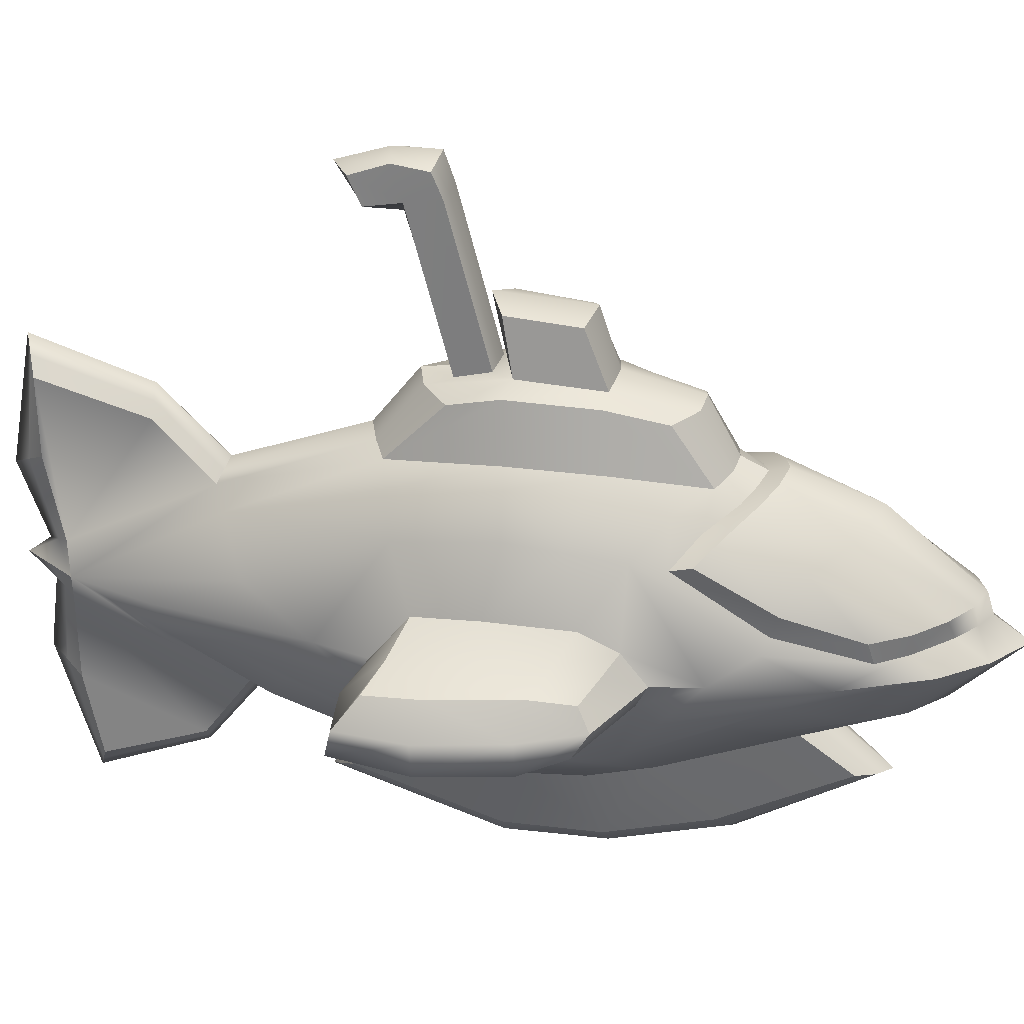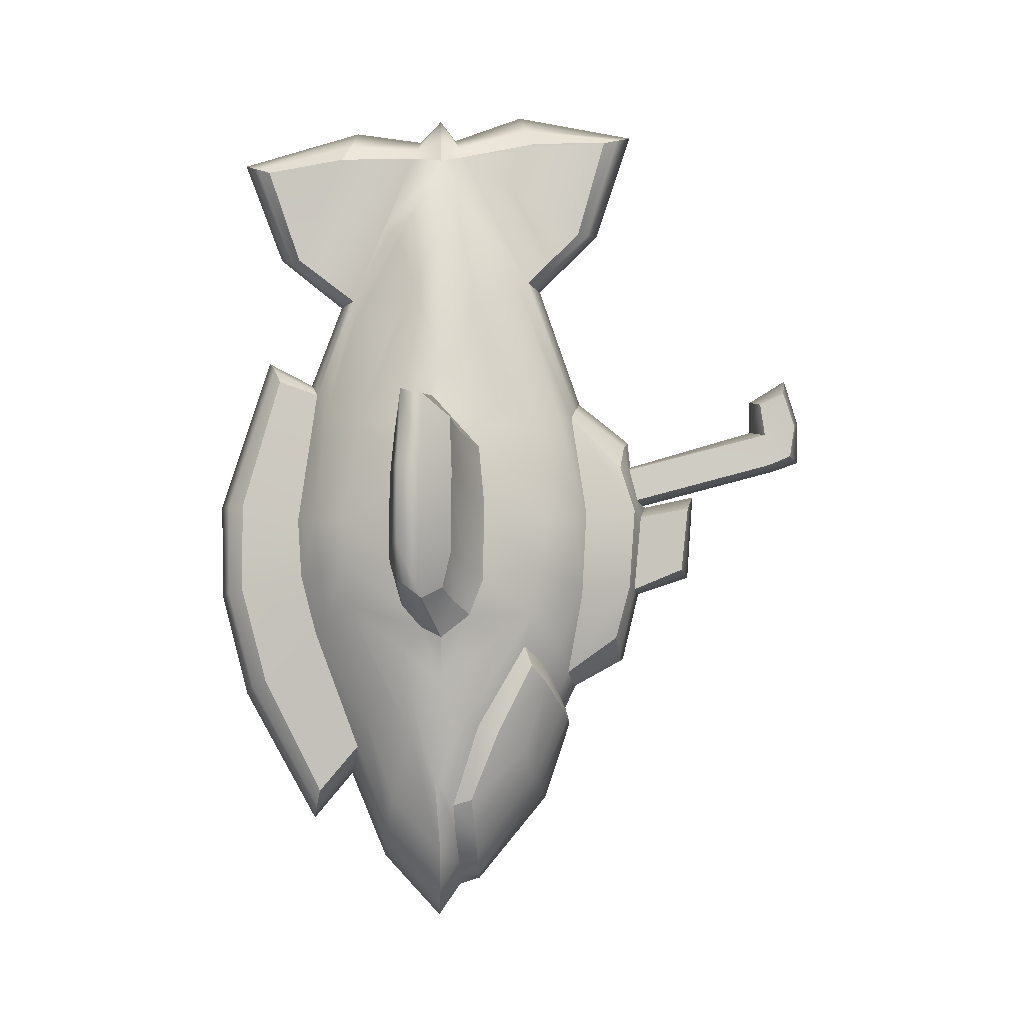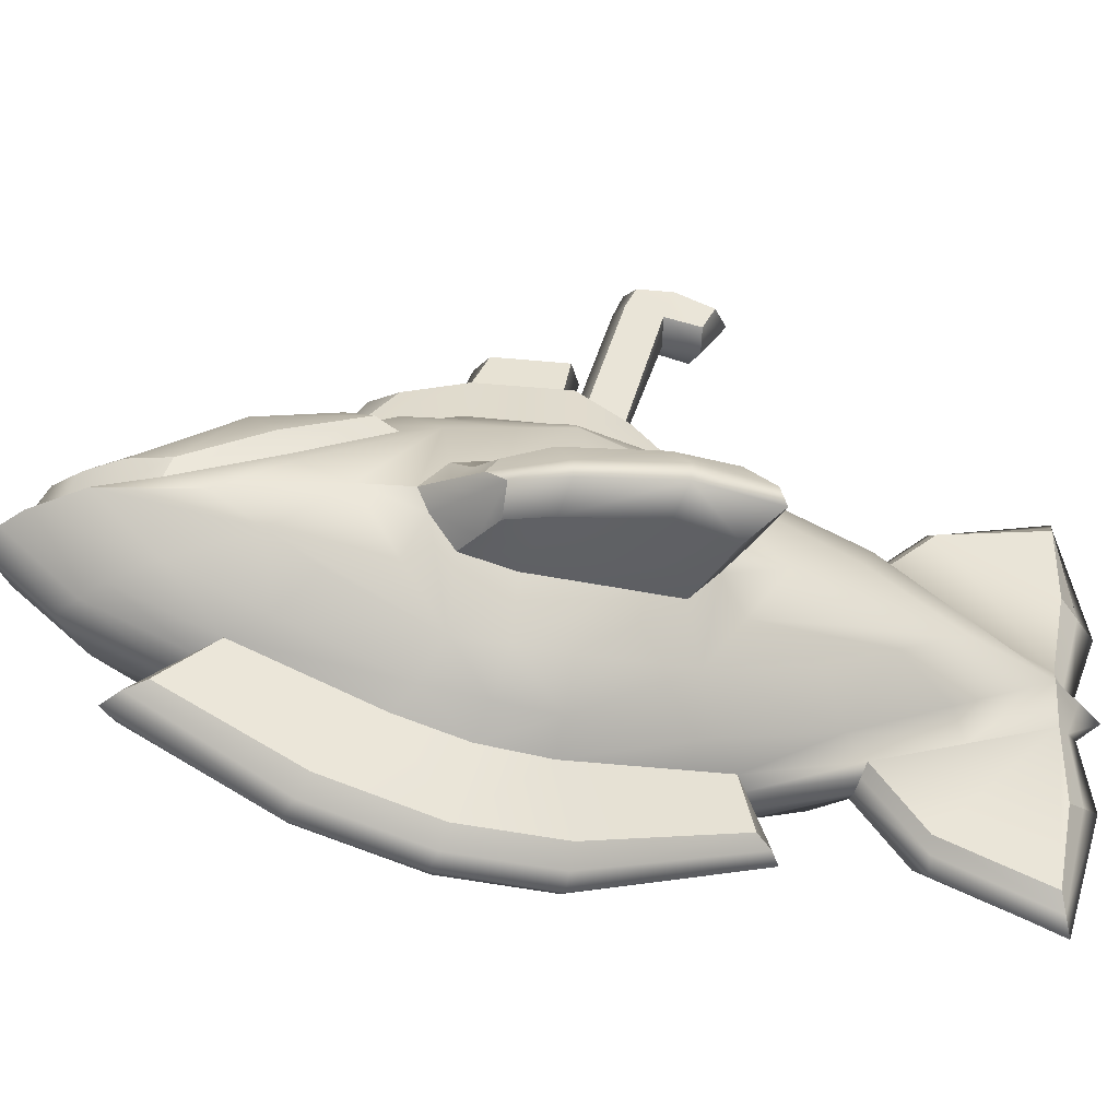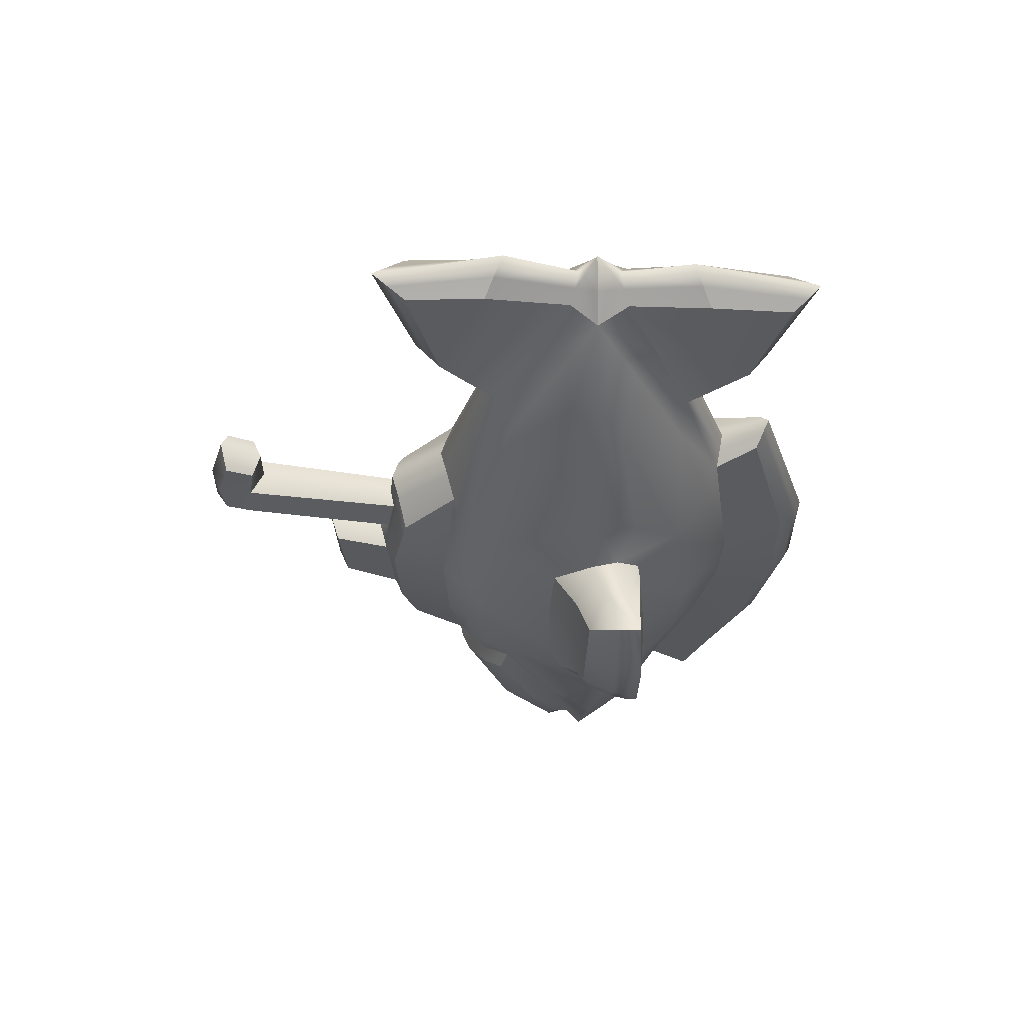
<metadata>
{"format":"obj","ext":"obj","renderer":"f3d","projection":"perspective","resolution":1024,"background":"white","views":[{"elev":26.8,"azim":100.8,"up":"+Y"},{"elev":-3.1,"azim":87.3,"up":"+Z"},{"elev":-43.1,"azim":-103.7,"up":"+Y"},{"elev":57.3,"azim":-91.9,"up":"+Z"}]}
</metadata>
<code>
g default
v 1.179 0.5116 2.454
v -1.179 0.5116 2.454
v 1.023 -0.7462 2.015
v -1.023 -0.7462 2.015
v 1.186 -0.7208 -2.827
v -1.186 -0.7208 -2.827
v 1.447 0.3359 -3.196
v -1.447 0.3359 -3.196
v 1.276 -1.342 -0.4684
v -1.31 -0.08708 -3.958
v 1.31 -0.08708 -3.958
v -1.467 1.412 -0.4684
v 1.467 1.412 -0.4684
v 0 1.427 2.85
v -0.9573 0 3.576
v 0 -1.41 2.601
v 0.9573 -0 3.576
v -1.276 -1.342 -0.4684
v 0 -1.232 -4.007
v 1e-06 0 5.316
v 1e-06 0 -5.992
v 0.3462 1.237 2.931
v 0.9072 2.015 -0.3673
v 0.5461 1e-06 -5.57
v 0.5077 -1.146 -3.602
v 0.5121 -1.988 -0.4684
v 0.2938 -1.235 2.659
v 0.5212 1e-06 4.637
v -0.3462 1.237 2.931
v -0.9072 2.015 -0.3673
v -0.5461 -0 -5.57
v -0.5077 -1.146 -3.602
v -0.5121 -1.988 -0.4684
v -0.2938 -1.235 2.659
v -0.5212 1e-06 4.637
v 0.2832 -2.433 4.489
v 0.3341 -1.397 4.677
v -0 -1.188 5.122
v -0 -2.779 4.637
v -0.3341 -1.397 4.677
v -0.2832 -2.433 4.489
v 0.3068 1.369 4.944
v 0.3064 2.326 4.961
v -1e-06 2.725 5.105
v -1e-06 1.137 5.378
v -0.3064 2.326 4.961
v -0.3068 1.369 4.944
v 1.168 -1.274 -1.637
v 0.5099 -1.736 -2.025
v -0.5099 -1.736 -2.025
v -1.168 -1.274 -1.637
v -1.62 -0 -2.663
v -1.34 1.227 -1.784
v -0.5655 1.787 -2.574
v -0 1.932 -2.778
v 0.5655 1.787 -2.574
v 1.34 1.227 -1.784
v 1.62 0 -2.663
v 1.144 -1.166 0.7733
v 0.4029 -1.736 1.309
v 0 -1.828 1.486
v -0.4029 -1.736 1.309
v -1.144 -1.166 0.7733
v -1.453 -1e-06 1.603
v -1.26 1.197 0.7733
v -0.5965 1.833 0.9834
v 0 1.994 1.231
v 0.5965 1.833 0.9834
v 1.26 1.197 0.7733
v 1.453 0 1.603
v 0 2.683 0.6845
v 0.5951 2.522 0.2927
v 0.7462 2.705 -0.3252
v -0 2.938 -0.2398
v -0.7462 2.705 -0.3252
v -0.5951 2.522 0.2927
v -0.5284 2.46 -2.098
v -0 2.606 -2.408
v 0.5284 2.46 -2.098
v 0.3534 -2.772 -0.2558
v 0.2515 -2.267 1.513
v 0 -2.428 1.796
v 0 -3.088 -0.255
v 0.3841 -1.669 -4.222
v 0.3652 -2.437 -2.694
v 1e-06 -2.718 -2.881
v 1e-06 -1.755 -4.627
v -0.3652 -2.437 -2.694
v -0.3841 -1.669 -4.222
v -0.2515 -2.267 1.513
v -0.3534 -2.772 -0.2558
v 0.2885 -2.004 3.236
v 0.2944 -0.3933 4.71
v 0 -0.2889 5.009
v -0.2944 -0.3933 4.71
v -0.2885 -2.004 3.236
v -0 -2.264 3.281
v 0.2808 0.325 4.746
v 0.3263 1.951 3.635
v 0 2.246 3.666
v -0.3263 1.951 3.635
v -0.2808 0.325 4.746
v -0 0.2092 5.04
v 0.6203 -1.197 2.337
v 0.7051 -1.589 1.041
v 0.8536 -1.749 -0.4684
v 0.7989 -1.589 -1.831
v 0.7761 -1.018 -3.214
v 0.9901 -1e-06 -5.019
v 0.9959 1.629 -2.164
v 1.094 1.836 -0.4179
v 0.9604 1.662 0.8783
v 0.7595 1.112 2.738
v -0.6203 -1.197 2.337
v -0.7051 -1.589 1.041
v -0.8536 -1.749 -0.4684
v -0.7989 -1.589 -1.831
v -0.7761 -1.018 -3.214
v -0.9901 0 -5.019
v -0.9959 1.629 -2.164
v -1.094 1.836 -0.4179
v -0.9604 1.662 0.8783
v -0.7595 1.112 2.738
v 1.222 -1.308 -1.053
v 0.8263 -1.669 -1.15
v 0.511 -1.938 -1.246
v 0.3593 -2.772 -1.416
v 0 -3.071 -1.509
v -0.3593 -2.772 -1.416
v -0.511 -1.938 -1.246
v -0.8263 -1.669 -1.15
v -1.222 -1.308 -1.053
v -1.404 1.319 -1.126
v -1.045 1.732 -1.291
v -0.8299 1.962 -1.497
v -0.6664 2.64 -1.386
v -0 2.83 -1.48
v 0.6664 2.64 -1.386
v 0.8299 1.962 -1.497
v 1.045 1.732 -1.291
v 1.404 1.319 -1.126
v -0.1731 1.332 2.891
v -0.2983 1.914 1.126
v -0.2963 2.602 0.5916
v -0.4651 2.821 -0.4031
v -0.4104 2.735 -1.415
v -0.2534 2.533 -2.367
v -0.2827 1.881 -2.741
v -0.273 0 -5.781
v -0.2539 -1.189 -3.804
v -0.2265 -1.718 -4.445
v -0.1826 -2.626 -2.787
v -0.1797 -2.97 -1.463
v -0.1767 -2.979 -0.2554
v -0.1257 -2.352 1.698
v -0.2015 -1.782 1.397
v -0.1469 -1.323 2.63
v -0.1443 -2.134 3.259
v -0.1416 -2.606 4.563
v -0.167 -1.293 4.9
v -0.1472 -0.3411 4.86
v -0.2606 0 4.976
v -0.1404 0.2671 4.893
v -0.1534 1.253 5.161
v -0.1532 2.526 5.033
v -0.1631 2.099 3.651
v 0.1731 1.332 2.891
v 0.2983 1.914 1.126
v 0.2963 2.602 0.5916
v 0.4651 2.821 -0.4031
v 0.4104 2.735 -1.415
v 0.2534 2.533 -2.367
v 0.2827 1.881 -2.741
v 0.273 0 -5.781
v 0.2539 -1.189 -3.804
v 0.2265 -1.718 -4.445
v 0.1826 -2.626 -2.787
v 0.1797 -2.97 -1.463
v 0.1767 -2.979 -0.2554
v 0.1257 -2.352 1.698
v 0.2015 -1.782 1.397
v 0.1469 -1.323 2.63
v 0.1443 -2.134 3.259
v 0.1416 -2.606 4.563
v 0.167 -1.293 4.9
v 0.1472 -0.3411 4.86
v 0.2606 -0 4.976
v 0.1404 0.2671 4.893
v 0.1534 1.253 5.161
v 0.1532 2.526 5.033
v 0.1631 2.099 3.651
v -0 2.724 0.3345
v 0.2265 2.684 0.2823
v 0.2582 2.794 -0.1462
v -0 2.895 -0.2199
v -0.2582 2.794 -0.1462
v -0.2265 2.684 0.2823
v -2e-06 5.139 0.965
v 0.2798 5.045 0.9128
v 0.2798 4.98 0.4843
v -2e-06 5.137 0.4106
v -0.2798 4.98 0.4843
v -0.2798 5.045 0.9128
v -1e-06 4.446 0.8389
v 0.2691 4.623 0.7867
v 0.2754 4.682 0.3582
v 1e-06 4.784 0.2845
v -0.2754 4.682 0.3582
v -0.2691 4.623 0.7867
v -1e-06 4.448 1.273
v 0.2799 4.556 1.221
v 0.2864 4.889 1.375
v -1e-06 4.951 1.584
v -0.2799 4.556 1.221
v -0.2864 4.889 1.375
v 0.3827 3.497 -0.2738
v 0.3531 3.411 -1.136
v -0 3.537 -1.241
v 0 3.614 -0.09293
v -0.3531 3.411 -1.136
v -0.3827 3.497 -0.2738
v -0.5476 0.2662 -5.182
v -0.8918 0.2072 -4.741
v 0.269 0.2846 -5.411
v -1e-06 0.2942 -5.567
v 0 1.785 -3.086
v 0.2771 1.728 -3.002
v -0.9838 1.447 -2.492
v -0.5751 1.645 -2.858
v 1.329 0.5052 -3.287
v 0.9838 1.447 -2.492
v 1.264 1.141 -2.202
v 0.8918 0.2072 -4.741
v 1.104 0.1748 -4.372
v -0.2771 1.728 -3.002
v -0.269 0.2846 -5.411
v 0.5476 0.2662 -5.182
v 0.5751 1.645 -2.858
v -1.104 0.1748 -4.372
v -1.329 0.5052 -3.287
v -1.264 1.141 -2.202
v -0.6099 1.303 -4.04
v -0.6569 0.5121 -5.094
v -0.9532 0.4736 -4.737
v -1.11 1.148 -3.637
v 0.332 1.398 -4.192
v 0.3437 0.5524 -5.36
v 0 0.5686 -5.481
v -0 1.496 -4.354
v 0 1.846 -3.31
v 0.3406 1.791 -3.232
v -1.087 1.457 -2.717
v -0.6586 1.695 -3.07
v 1.373 0.772 -3.378
v 1.11 1.148 -3.637
v 1.087 1.457 -2.717
v 1.329 1.232 -2.46
v 0.9532 0.4736 -4.737
v 1.136 0.4202 -4.297
v -0.3406 1.791 -3.232
v -0.332 1.398 -4.192
v -0.3437 0.5524 -5.36
v 0.6569 0.5121 -5.094
v 0.6099 1.303 -4.04
v 0.6586 1.695 -3.07
v -1.136 0.4202 -4.297
v -1.373 0.772 -3.378
v -1.329 1.232 -2.46
v -1.693 0.005575 0.9166
v -1.591 0.5033 0.4867
v -1.675 0.5725 -0.2936
v -1.479 -0.6347 0.559
v -1.541 -0.6934 -0.08752
v -1.54 -0.6973 -1.073
v -1.716 -0.003824 -2.078
v -1.499 -0.5338 -1.648
v -1.676 0.5544 -1.309
v -1.724 0.3742 -1.778
v 1.675 0.5725 -0.2936
v 1.591 0.5033 0.4867
v 1.693 0.005575 0.9166
v 1.479 -0.6347 0.559
v 1.541 -0.6934 -0.08752
v 1.724 0.3742 -1.778
v 1.716 -0.003824 -2.078
v 1.676 0.5544 -1.309
v 1.499 -0.5338 -1.648
v 1.54 -0.6973 -1.073
v -2.763 -0.2678 1.081
v -2.59 0.08999 0.7978
v -2.605 0.1154 0.1155
v -2.876 -0.2744 0.2252
v -2.277 -0.5939 0.8601
v -2.492 -0.6489 0.137
v -2.295 -0.6577 -0.8849
v -2.661 -0.275 -0.8261
v -2.323 -0.273 -1.564
v -2.074 -0.5972 -1.35
v -2.407 0.1158 -0.937
v -2.241 0.002813 -1.423
v 2.605 0.1154 0.1155
v 2.59 0.08999 0.7978
v 2.763 -0.2678 1.081
v 2.876 -0.2744 0.2252
v 2.277 -0.5938 0.8601
v 2.492 -0.6489 0.137
v 2.241 0.002813 -1.423
v 2.323 -0.273 -1.564
v 2.407 0.1158 -0.937
v 2.661 -0.275 -0.8261
v 2.074 -0.5972 -1.35
v 2.295 -0.6577 -0.8849
v -0.2941 -0.8139 3.685
v -0.5707 -0.5984 3.487
v -0.9899 -0.3731 2.796
v -1.298 -0.5832 1.188
v -1.592 -0.3392 0.851
v -2.803 -0.5516 1.14
v -2.968 -0.5944 0.1811
v -2.762 -0.5991 -0.8555
v -2.482 -0.4934 -1.393
v -1.664 -0.2688 -1.948
v -1.394 -0.6368 -2.15
v -1.248 -0.404 -3.393
v -0.8831 -0.6537 -4.276
v -0.5269 -0.7181 -4.745
v -0.2635 -0.7395 -4.951
v -0 -0.7609 -5.158
v 0.2635 -0.7395 -4.951
v 0.5269 -0.7181 -4.745
v 0.8831 -0.6537 -4.276
v 1.248 -0.404 -3.393
v 1.394 -0.6368 -2.15
v 1.664 -0.2688 -1.948
v 2.482 -0.4934 -1.393
v 2.762 -0.5991 -0.8555
v 2.968 -0.5944 0.1811
v 2.803 -0.5516 1.14
v 1.592 -0.3392 0.851
v 1.298 -0.5832 1.188
v 0.9899 -0.3731 2.796
v 0.5707 -0.5984 3.487
v 0.2941 -0.8139 3.685
v -2.228 -0.1311 1.111
v -2.091 0.2392 0.6423
v -2.079 0.317 -0.08909
v -1.981 0.3081 -1.123
v -1.923 0.1615 -1.601
v -2.02 -0.1384 -1.821
v -2.073 -0.3811 -1.67
v -1.787 -0.5655 -1.499
v -1.86 -0.7022 -0.9788
v -1.959 -0.6959 0.02475
v -1.702 -0.639 0.6456
v -2.198 -0.4454 1.009
v 2.228 -0.1311 1.111
v 2.091 0.2392 0.6423
v 2.079 0.317 -0.08909
v 1.981 0.3081 -1.123
v 1.923 0.1615 -1.601
v 2.02 -0.1384 -1.821
v 2.073 -0.3811 -1.67
v 1.787 -0.5655 -1.499
v 1.86 -0.7022 -0.9788
v 1.959 -0.6959 0.02475
v 1.702 -0.639 0.6456
v 2.198 -0.4454 1.009
g SHipLP
f 189 190 44 45
f 35 123 2 15
f 114 314 315 4
f 184 185 38 39
f 179 180 82 83
f 33 62 115 116
f 32 50 117 118
f 176 177 86 87
f 328 329 175 19
f 325 326 32 118
f 242 243 244 245
f 246 247 248 249
f 250 251 246 249
f 245 252 253 242
f 121 122 66 30
f 198 199 200 201
f 289 290 291 292
f 52 53 8 10
f 51 323 324 6
f 293 318 319 294
f 7 57 58 11
f 301 302 303 304
f 337 338 305 306
f 332 333 48 5
f 13 111 112 69
f 254 255 256 257
f 259 258 255 254
f 5 108 331 332
f 48 107 108 5
f 59 105 106 9
f 144 145 75 76
f 260 261 242 253
f 261 262 243 242
f 326 327 150 32
f 151 152 88 89
f 154 155 90 91
f 159 160 40 41
f 164 165 46 47
f 92 93 37 36
f 185 186 94 38
f 97 183 184 39
f 160 161 95 40
f 95 96 41 40
f 96 158 159 41
f 98 99 43 42
f 190 191 100 44
f 103 188 189 45
f 165 166 101 46
f 101 102 47 46
f 102 163 164 47
f 124 125 107 48
f 86 177 178 128
f 152 153 129 88
f 130 131 117 50
f 295 320 321 298
f 296 299 300 297
f 134 135 54 120
f 146 147 77 136
f 137 171 172 78
f 57 110 140 141
f 308 307 309 310
f 311 335 336 312
f 3 104 105 59
f 61 181 182 16
f 156 157 34 62
f 114 115 62 34
f 315 316 63 4
f 2 65 64 15
f 29 66 122 123
f 142 143 66 29
f 167 168 67 14
f 69 112 113 1
f 70 69 1 17
f 59 340 341 3
f 67 168 169 71
f 68 23 73 72
f 30 66 76 75
f 66 143 144 76
f 147 148 54 77
f 54 135 136 77
f 138 139 56 79
f 172 173 55 78
f 26 60 81 80
f 180 181 61 82
f 25 49 85 84
f 19 175 176 87
f 50 32 89 88
f 32 150 151 89
f 155 156 62 90
f 62 33 91 90
f 49 126 127 85
f 129 130 50 88
f 342 343 27 104
f 186 187 20 94
f 161 162 35 95
f 95 313 34 96
f 34 157 158 96
f 16 182 183 97
f 98 22 99
f 191 167 14 100
f 166 142 29 101
f 35 162 163 102
f 20 187 188 103
f 27 343 93 92
f 22 98 28 113
f 29 102 101
f 105 104 27 60
f 106 105 60 26
f 107 125 126 49
f 108 107 49 25
f 330 331 108 25
f 255 258 263 264
f 256 255 264 265
f 139 140 110 56
f 112 111 23 68
f 113 112 68 22
f 63 115 114 4
f 116 115 63 18
f 51 117 131 132
f 118 117 51 6
f 324 325 118 6
f 245 244 266 267
f 268 252 245 267
f 133 134 120 53
f 65 122 121 12
f 123 122 65 2
f 341 342 104 3
f 1 113 28 17
f 313 314 114 34
f 29 123 35 102
f 9 106 125 124
f 126 125 106 26
f 127 126 26 80
f 128 178 179 83
f 153 154 91 129
f 33 130 129 91
f 116 131 130 33
f 132 131 116 18
f 319 320 295 294
f 291 299 296 292
f 121 134 133 12
f 30 135 134 121
f 136 135 30 75
f 145 146 136 75
f 216 217 218 219
f 23 139 138 73
f 111 140 139 23
f 141 140 111 13
f 310 309 301 304
f 312 336 337 306
f 67 143 142 14
f 144 143 67 71
f 201 202 203 198
f 218 220 221 219
f 78 147 146 137
f 55 148 147 78
f 249 261 260 250
f 248 262 261 249
f 19 150 327 328
f 151 150 19 87
f 86 152 151 87
f 128 153 152 86
f 83 154 153 128
f 82 155 154 83
f 61 156 155 82
f 16 157 156 61
f 158 157 16 97
f 159 158 97 39
f 38 160 159 39
f 94 161 160 38
f 20 162 161 94
f 163 162 20 103
f 164 163 103 45
f 44 165 164 45
f 100 166 165 44
f 14 142 166 100
f 22 68 168 167
f 169 168 68 72
f 170 169 72 73
f 73 138 171 170
f 172 171 138 79
f 56 173 172 79
f 246 251 265 264
f 264 263 247 246
f 329 330 25 175
f 176 175 25 84
f 84 85 177 176
f 178 177 85 127
f 179 178 127 80
f 80 81 180 179
f 60 181 180 81
f 182 181 60 27
f 183 182 27 92
f 184 183 92 36
f 36 37 185 184
f 93 186 185 37
f 28 187 186 93
f 188 187 28 98
f 189 188 98 42
f 42 43 190 189
f 99 191 190 43
f 22 167 191 99
f 71 169 193 192
f 169 170 194 193
f 170 74 195 194
f 74 145 196 195
f 145 144 197 196
f 144 71 192 197
f 210 211 212 213
f 205 206 200 199
f 206 207 201 200
f 207 208 202 201
f 208 209 203 202
f 214 210 213 215
f 192 193 205 204
f 193 194 206 205
f 194 195 207 206
f 195 196 208 207
f 196 197 209 208
f 197 192 204 209
f 204 205 211 210
f 205 199 212 211
f 199 198 213 212
f 209 204 210 214
f 198 203 215 213
f 203 209 214 215
f 170 171 217 216
f 171 137 218 217
f 74 170 216 219
f 137 146 220 218
f 146 145 221 220
f 145 74 219 221
f 31 119 223 222
f 174 21 225 224
f 55 173 227 226
f 120 54 229 228
f 110 57 232 231
f 57 7 230 232
f 11 109 233 234
f 7 11 234 230
f 54 148 235 229
f 149 31 222 236
f 109 24 237 233
f 56 110 231 238
f 119 10 239 223
f 10 8 240 239
f 53 120 228 241
f 8 53 241 240
f 148 55 226 235
f 21 149 236 225
f 173 56 238 227
f 24 174 224 237
f 222 223 244 243
f 224 225 248 247
f 226 227 251 250
f 228 229 253 252
f 231 232 257 256
f 232 230 254 257
f 234 233 258 259
f 230 234 259 254
f 229 235 260 253
f 236 222 243 262
f 233 237 263 258
f 238 231 256 265
f 223 239 266 244
f 239 240 267 266
f 241 228 252 268
f 240 241 268 267
f 235 226 250 260
f 225 236 262 248
f 227 238 265 251
f 237 224 247 263
f 64 65 270 269
f 65 12 271 270
f 63 316 317 272
f 18 63 272 273
f 322 323 51 276
f 51 132 274 276
f 133 53 278 277
f 53 52 275 278
f 132 18 273 274
f 12 133 277 271
f 13 69 280 279
f 69 70 281 280
f 339 340 59 282
f 59 9 283 282
f 58 57 284 285
f 57 141 286 284
f 48 333 334 287
f 124 48 287 288
f 141 13 279 286
f 9 124 288 283
f 344 345 290 289
f 345 346 291 290
f 354 355 318 293
f 353 354 293 294
f 321 350 351 298
f 351 352 295 298
f 347 348 300 299
f 348 349 297 300
f 352 353 294 295
f 346 347 299 291
f 279 280 357 358
f 280 281 356 357
f 366 367 339 282
f 282 283 365 366
f 285 284 360 361
f 284 286 359 360
f 287 334 362 363
f 288 287 363 364
f 286 279 358 359
f 283 288 364 365
f 35 314 313 95
f 315 314 35 15
f 15 64 316 315
f 317 316 64 269
f 318 355 344 289
f 319 318 289 292
f 292 296 320 319
f 321 320 296 297
f 349 350 321 297
f 52 323 322 275
f 324 323 52 10
f 119 325 324 10
f 31 326 325 119
f 149 327 326 31
f 328 327 149 21
f 174 329 328 21
f 24 330 329 174
f 109 331 330 24
f 332 331 109 11
f 11 58 333 332
f 334 333 58 285
f 361 362 334 285
f 336 335 308 310
f 337 336 310 304
f 304 303 338 337
f 281 339 367 356
f 70 340 339 281
f 341 340 70 17
f 17 28 342 341
f 28 93 343 342
f 269 270 345 344
f 270 271 346 345
f 271 277 347 346
f 277 278 348 347
f 278 275 349 348
f 275 322 350 349
f 351 350 322 276
f 276 274 352 351
f 274 273 353 352
f 273 272 354 353
f 272 317 355 354
f 344 355 317 269
f 357 356 303 302
f 358 357 302 301
f 359 358 301 309
f 360 359 309 307
f 361 360 307 308
f 335 362 361 308
f 363 362 335 311
f 364 363 311 312
f 365 364 312 306
f 366 365 306 305
f 338 367 366 305
f 356 367 338 303

</code>
